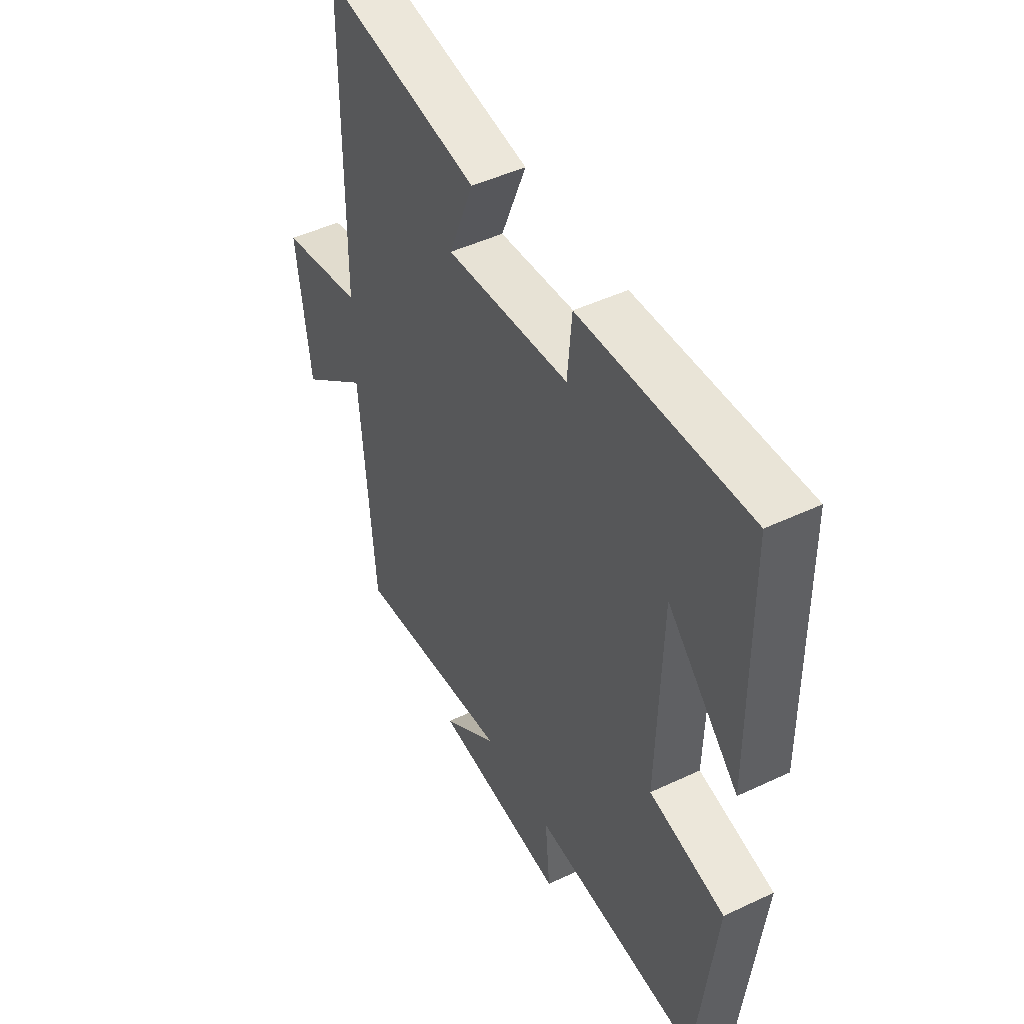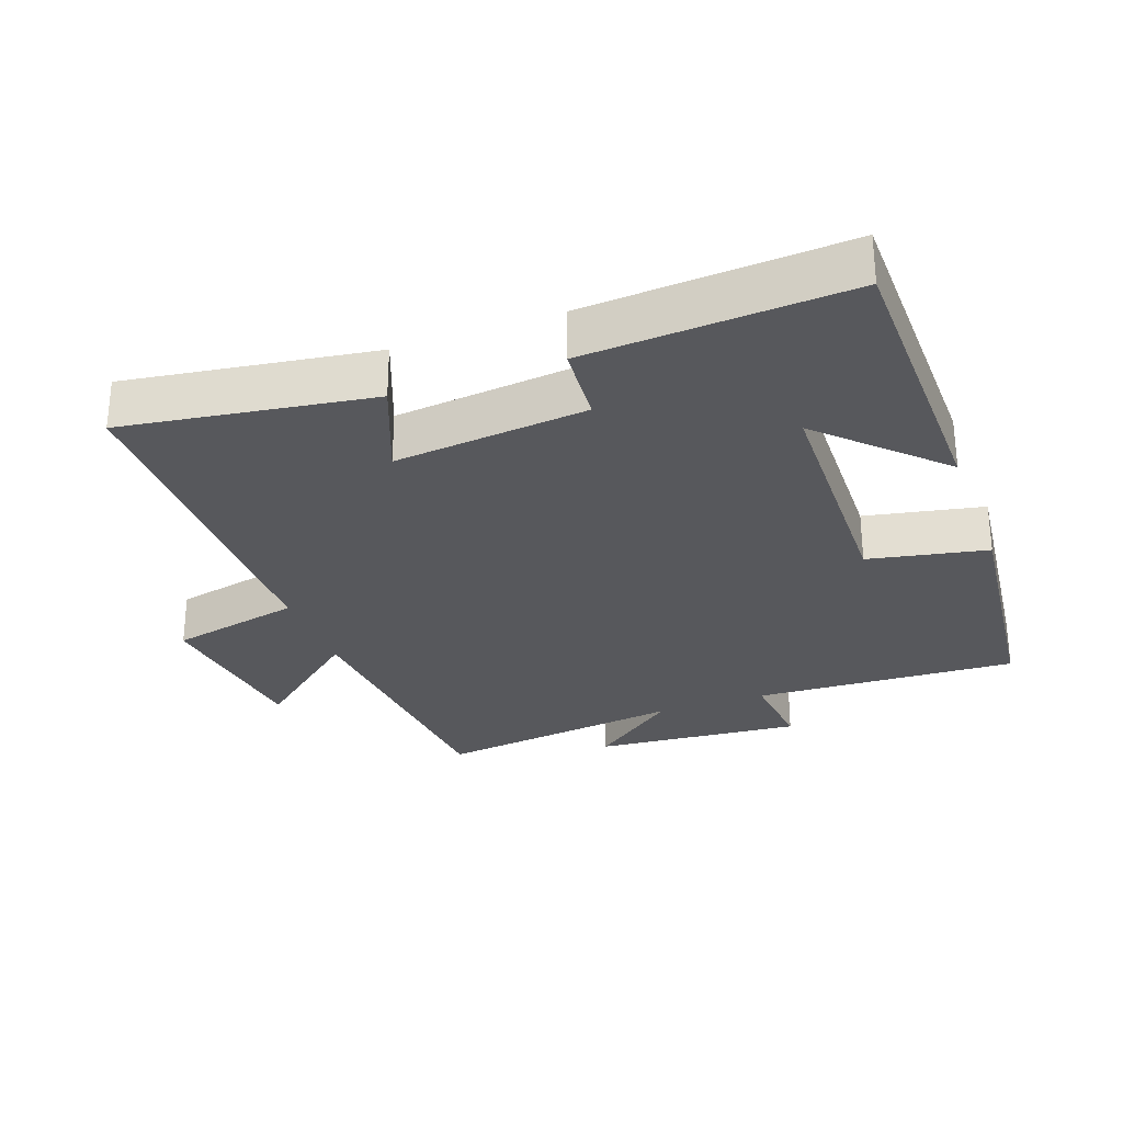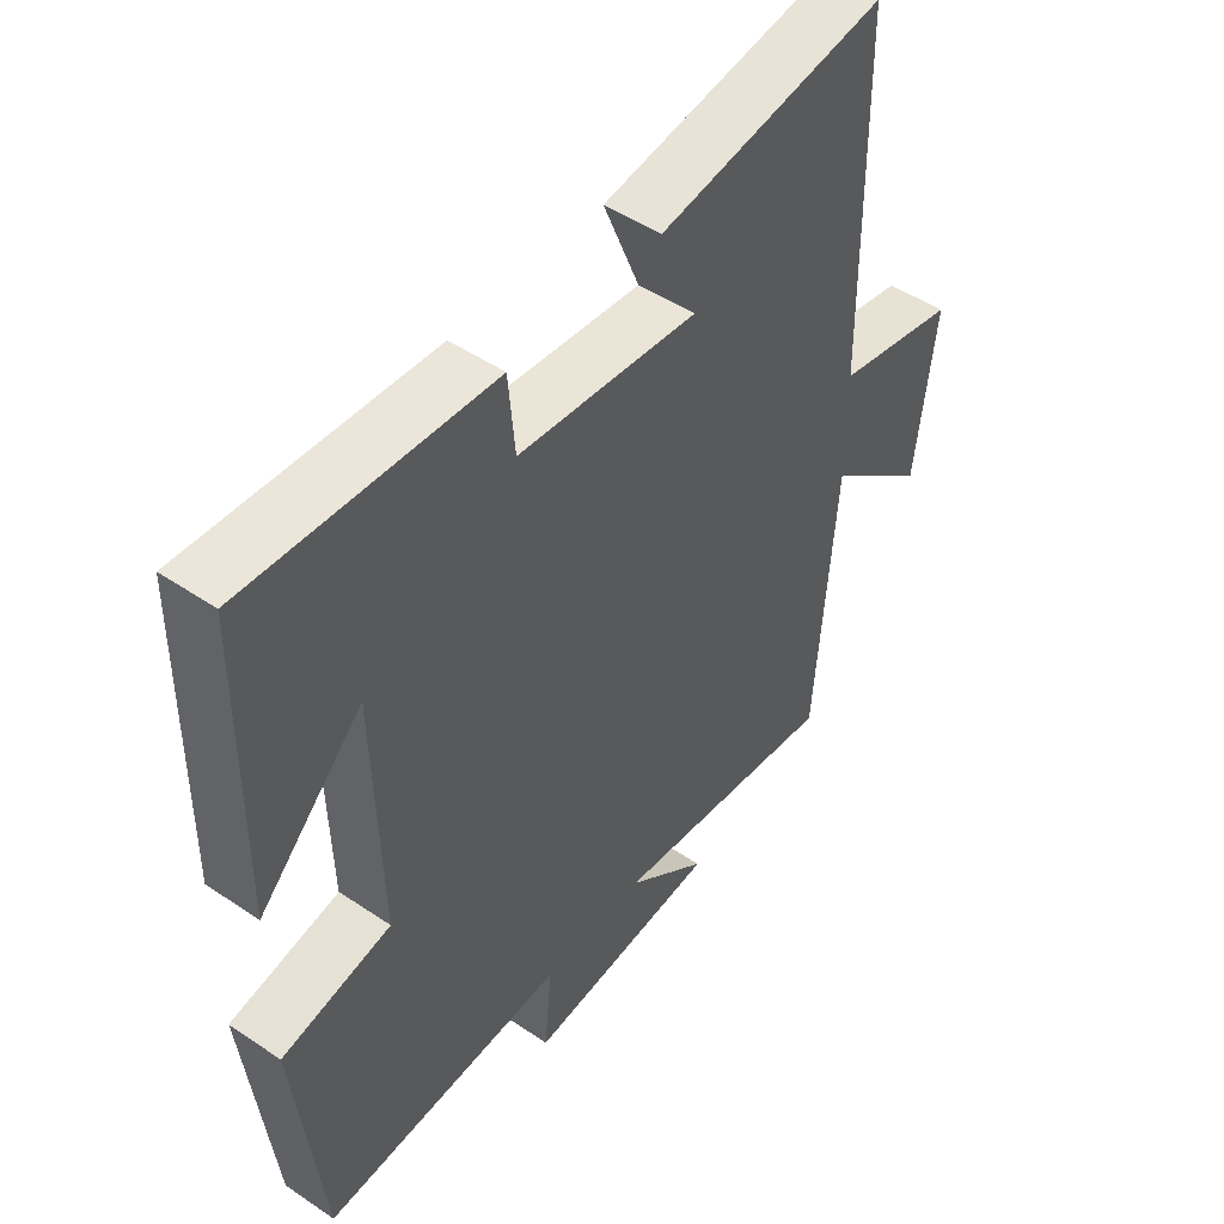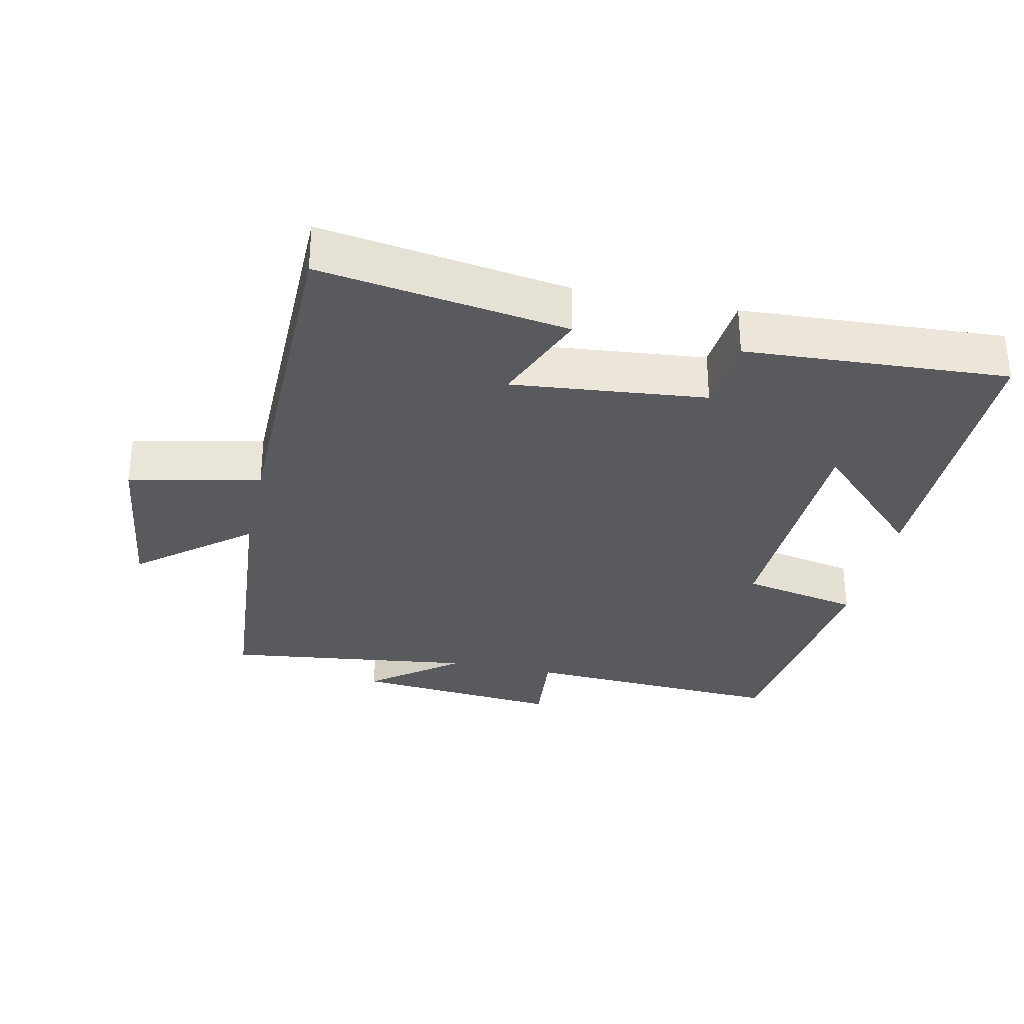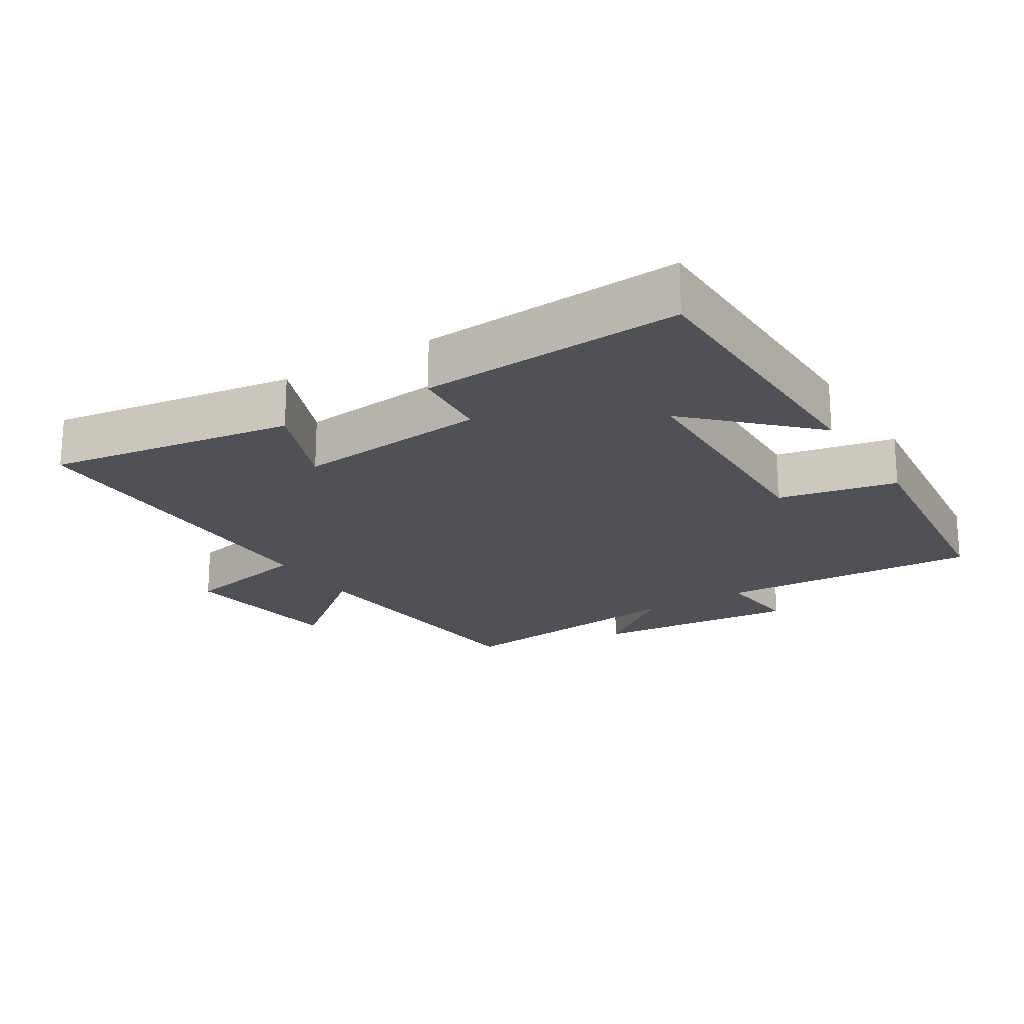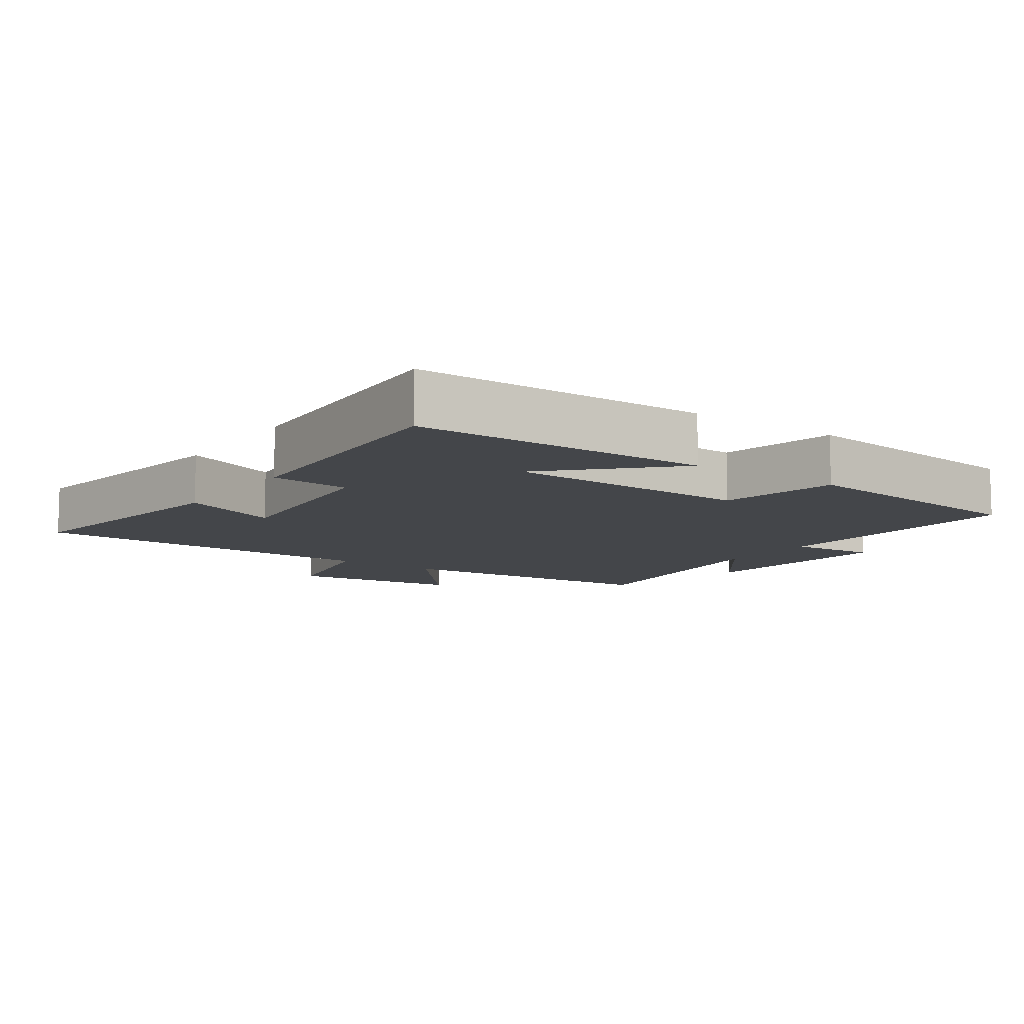
<metadata>
{"format":"obj","ext":"obj","renderer":"f3d","projection":"perspective","resolution":1024,"background":"white","views":[{"elev":47.2,"azim":61.9,"up":"+Z"},{"elev":-28.7,"azim":20.3,"up":"+Y"},{"elev":48.3,"azim":127.1,"up":"+Z"},{"elev":-31.4,"azim":-12.2,"up":"+Y"},{"elev":-20.3,"azim":32.1,"up":"+Y"},{"elev":-9.8,"azim":55.0,"up":"+Y"}]}
</metadata>
<code>
v -0.467 0.07 -0.546
v -0.5 0.07 -0.132
v -0.663 0.07 -0.265
v -0.695 0.07 -0.011
v -0.5 0.07 0.03
v -0.495 0.07 0.556
v -0.13 0.07 0.5
v -0.188 0.07 0.355
v 0.098 0.07 0.383
v 0.108 0.07 0.5
v 0.495 0.07 0.522
v 0.5 0.07 0.085
v 0.335 0.07 0.249
v 0.325 0.07 -0.117
v 0.5 0.07 -0.153
v 0.458 0.07 -0.521
v 0.068 0.07 -0.5
v 0.08 0.07 -0.628
v -0.228 0.07 -0.6
v -0.098 0.07 -0.5
v -0.467 0 -0.546
v -0.5 0 -0.132
v -0.663 0 -0.265
v -0.695 0 -0.011
v -0.5 0 0.03
v -0.495 0 0.556
v -0.13 0 0.5
v -0.188 0 0.355
v 0.098 0 0.383
v 0.108 0 0.5
v 0.495 0 0.522
v 0.5 0 0.085
v 0.335 0 0.249
v 0.325 0 -0.117
v 0.5 0 -0.153
v 0.458 0 -0.521
v 0.068 0 -0.5
v 0.08 0 -0.628
v -0.228 0 -0.6
v -0.098 0 -0.5
f 17 18 19 20
f 14 15 16 17
f 13 14 17 20
f 10 11 12 13
f 9 10 13
f 20 1 2
f 13 20 2
f 9 13 2
f 8 9 2
f 7 8 2
f 6 7 2
f 5 6 2
f 2 3 4 5
f 40 39 38 37
f 37 36 35 34
f 40 37 34 33
f 33 32 31 30
f 33 30 29
f 22 21 40
f 22 40 33
f 22 33 29
f 22 29 28
f 22 28 27
f 22 27 26
f 22 26 25
f 25 24 23 22
f 1 21 22 2
f 2 22 23 3
f 3 23 24 4
f 4 24 25 5
f 5 25 26 6
f 6 26 27 7
f 7 27 28 8
f 8 28 29 9
f 9 29 30 10
f 10 30 31 11
f 11 31 32 12
f 12 32 33 13
f 13 33 34 14
f 14 34 35 15
f 15 35 36 16
f 16 36 37 17
f 17 37 38 18
f 18 38 39 19
f 19 39 40 20
f 20 40 21 1

</code>
